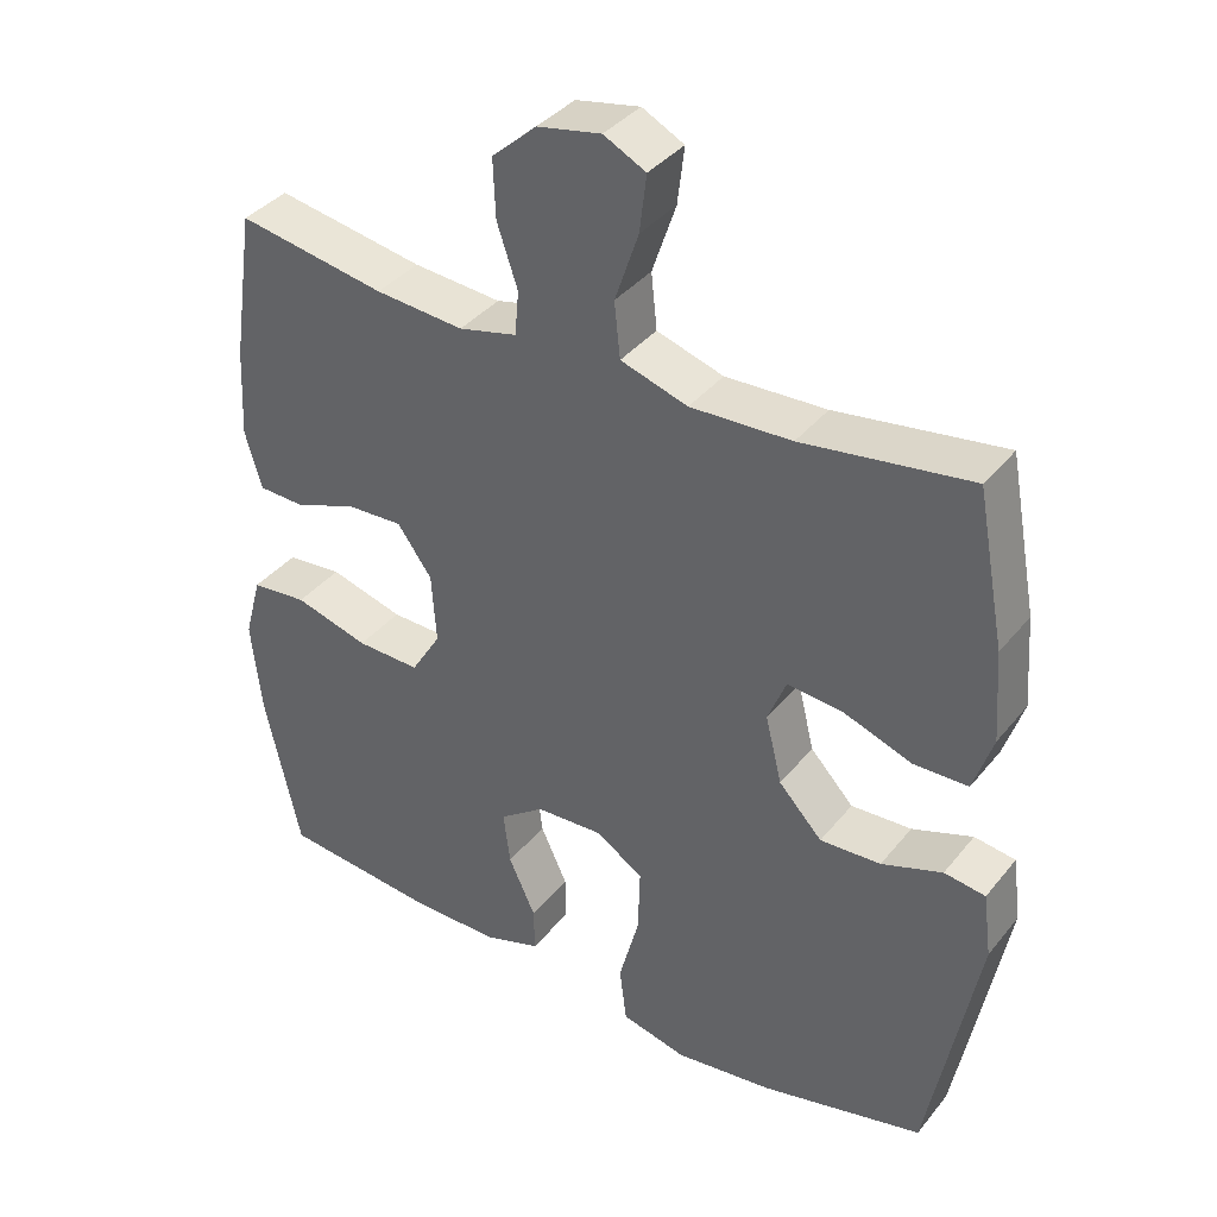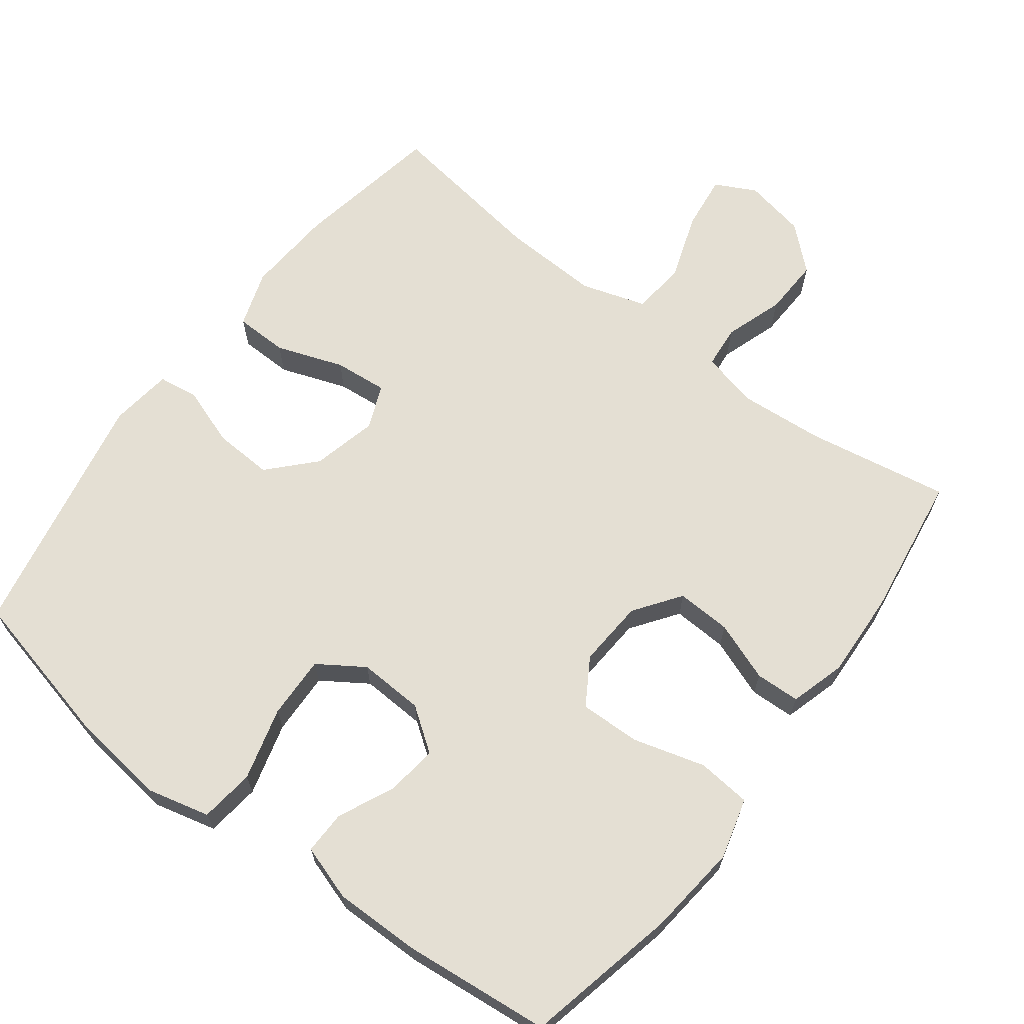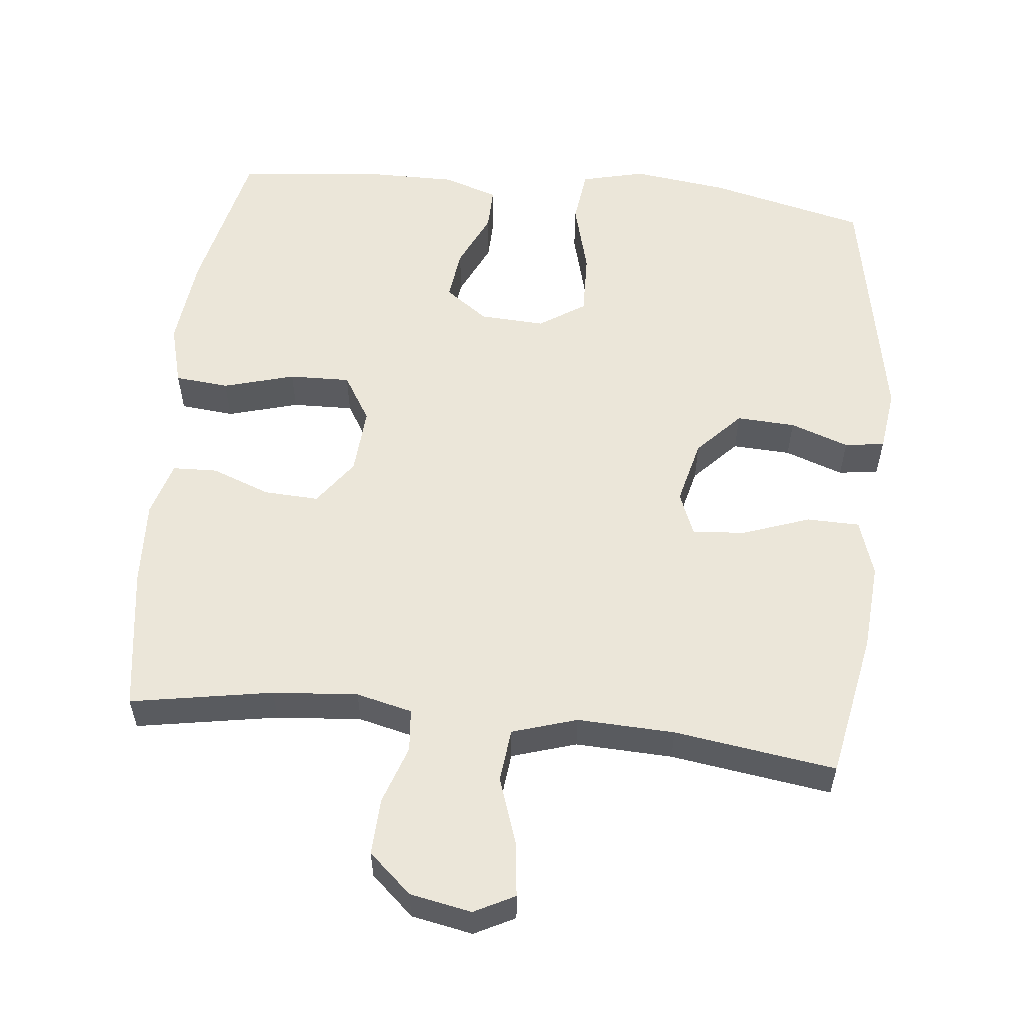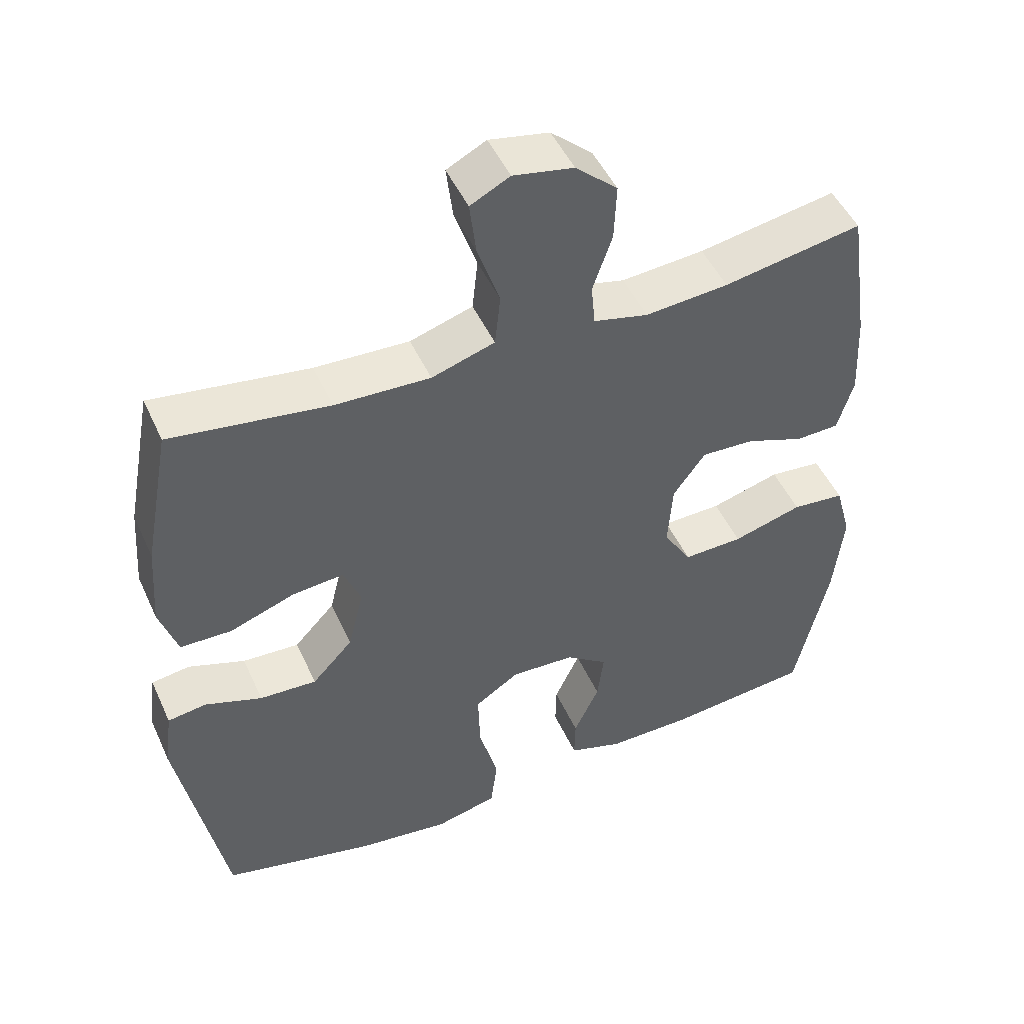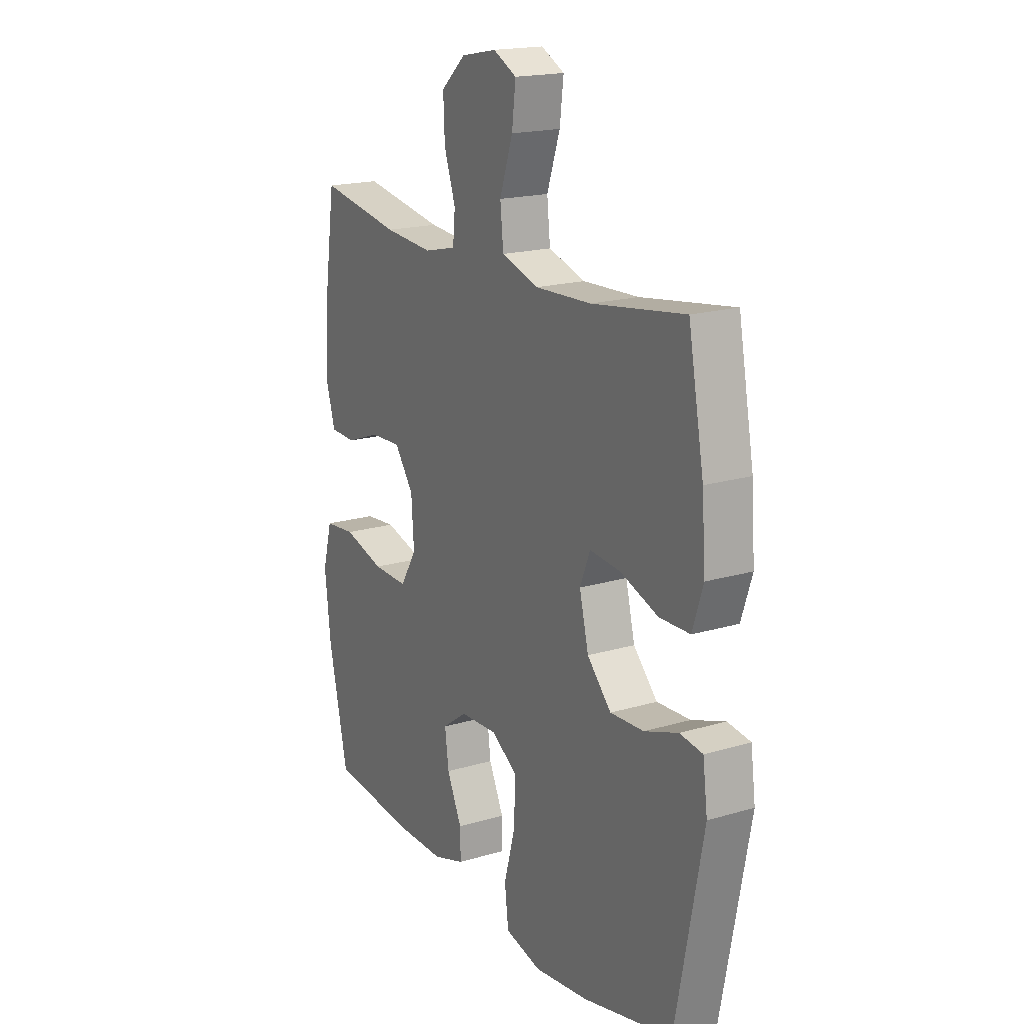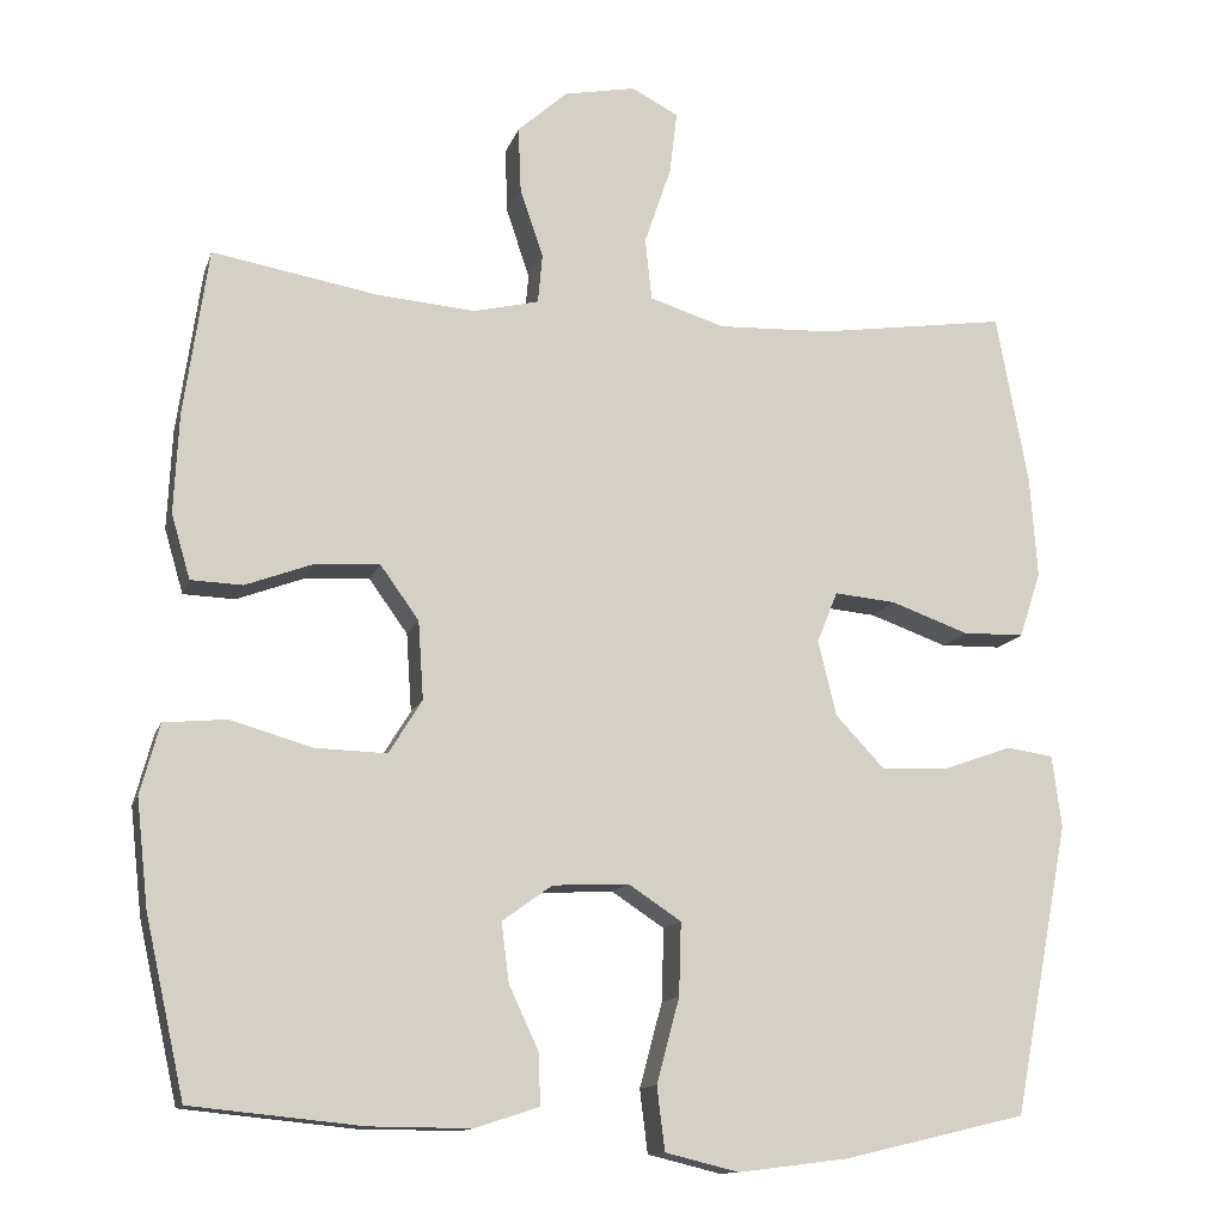
<metadata>
{"format":"obj","ext":"obj","renderer":"f3d","projection":"perspective","resolution":1024,"background":"white","views":[{"elev":37.5,"azim":34.0,"up":"+Z"},{"elev":66.8,"azim":-142.9,"up":"+Y"},{"elev":56.7,"azim":6.1,"up":"+Y"},{"elev":48.4,"azim":156.2,"up":"+Z"},{"elev":18.3,"azim":60.1,"up":"+Z"},{"elev":-12.8,"azim":-14.8,"up":"+Z"}]}
</metadata>
<code>
o path2178_path2178.001
v -0.5366 0.0375 0.2793
v -0.5424 0.0375 0.1583
v -0.5196 0.0375 0.08007
v -0.4567 0.0375 0.07764
v -0.3731 0.0375 0.1087
v -0.2961 0.0375 0.1122
v -0.2493 0.0375 0.04718
v -0.2428 0.0375 -0.04755
v -0.2831 0.0375 -0.113
v -0.3693 0.0375 -0.1105
v -0.4699 0.0375 -0.08184
v -0.5459 0.0375 -0.08898
v -0.5691 0.0375 -0.1746
v -0.5548 0.0375 -0.3041
v -0.5069 0.0375 -0.5196
v -0.2998 0.0375 -0.5406
v -0.1769 0.0375 -0.5416
v -0.09899 0.0375 -0.5165
v -0.1001 0.0375 -0.4555
v -0.1367 0.0375 -0.3765
v -0.1459 0.0375 -0.3042
v -0.0852 0.0375 -0.2607
v 0.00676 0.0375 -0.2563
v 0.07082 0.0375 -0.2985
v 0.0681 0.0375 -0.3871
v 0.04048 0.0375 -0.4898
v 0.05008 0.0375 -0.5666
v 0.1395 0.0375 -0.5886
v 0.2731 0.0375 -0.5719
v 0.4948 0.0375 -0.5196
v 0.5622 0.0375 -0.1675
v 0.5506 0.0375 -0.07963
v 0.4944 0.0375 -0.0715
v 0.4118 0.0375 -0.1005
v 0.329 0.0375 -0.1045
v 0.2698 0.0375 -0.04154
v 0.2475 0.0375 0.04999
v 0.2725 0.0375 0.1115
v 0.3475 0.0375 0.1045
v 0.4416 0.0375 0.07077
v 0.516 0.0375 0.07221
v 0.5421 0.0375 0.1516
v 0.5333 0.0375 0.275
v 0.4948 0.0375 0.4823
v 0.2662 0.0375 0.4495
v 0.1287 0.0375 0.4443
v 0.03748 0.0375 0.4731
v 0.02956 0.0375 0.5483
v 0.06181 0.0375 0.6428
v 0.07105 0.0375 0.7195
v 0.01401 0.0375 0.7489
v -0.07289 0.0375 0.7321
v -0.1333 0.0375 0.678
v -0.13 0.0375 0.5982
v -0.1019 0.0375 0.5155
v -0.1074 0.0375 0.4557
v -0.1864 0.0375 0.4369
v -0.3065 0.0375 0.4469
v -0.5069 0.0375 0.4823
v -0.5366 -0.0375 0.2793
v -0.5424 -0.0375 0.1583
v -0.5196 -0.0375 0.08007
v -0.4567 -0.0375 0.07764
v -0.3731 -0.0375 0.1087
v -0.2961 -0.0375 0.1122
v -0.2493 -0.0375 0.04718
v -0.2428 -0.0375 -0.04755
v -0.2831 -0.0375 -0.113
v -0.3693 -0.0375 -0.1105
v -0.4699 -0.0375 -0.08184
v -0.5459 -0.0375 -0.08898
v -0.5691 -0.0375 -0.1746
v -0.5548 -0.0375 -0.3041
v -0.5069 -0.0375 -0.5196
v -0.2998 -0.0375 -0.5406
v -0.1769 -0.0375 -0.5416
v -0.09899 -0.0375 -0.5165
v -0.1001 -0.0375 -0.4555
v -0.1367 -0.0375 -0.3765
v -0.1459 -0.0375 -0.3042
v -0.0852 -0.0375 -0.2607
v 0.00676 -0.0375 -0.2563
v 0.07082 -0.0375 -0.2985
v 0.0681 -0.0375 -0.3871
v 0.04048 -0.0375 -0.4898
v 0.05008 -0.0375 -0.5666
v 0.1395 -0.0375 -0.5886
v 0.2731 -0.0375 -0.5719
v 0.4948 -0.0375 -0.5196
v 0.5622 -0.0375 -0.1675
v 0.5506 -0.0375 -0.07963
v 0.4944 -0.0375 -0.0715
v 0.4118 -0.0375 -0.1005
v 0.329 -0.0375 -0.1045
v 0.2698 -0.0375 -0.04154
v 0.2475 -0.0375 0.04999
v 0.2725 -0.0375 0.1115
v 0.3475 -0.0375 0.1045
v 0.4416 -0.0375 0.07077
v 0.516 -0.0375 0.07221
v 0.5421 -0.0375 0.1516
v 0.5333 -0.0375 0.275
v 0.4948 -0.0375 0.4823
v 0.2662 -0.0375 0.4495
v 0.1287 -0.0375 0.4443
v 0.03748 -0.0375 0.4731
v 0.02956 -0.0375 0.5483
v 0.06181 -0.0375 0.6428
v 0.07105 -0.0375 0.7195
v 0.01401 -0.0375 0.7489
v -0.07289 -0.0375 0.7321
v -0.1333 -0.0375 0.678
v -0.13 -0.0375 0.5982
v -0.1019 -0.0375 0.5155
v -0.1074 -0.0375 0.4557
v -0.1864 -0.0375 0.4369
v -0.3065 -0.0375 0.4469
v -0.5069 -0.0375 0.4823
v -0.5459 0.0375 -0.08898
v -0.5459 0.0375 -0.08898
v -0.5691 0.0375 -0.1746
v -0.5548 0.0375 -0.3041
v -0.4699 0.0375 -0.08184
v -0.5366 0.0375 0.2793
v -0.5424 0.0375 0.1583
v -0.5196 0.0375 0.08007
v -0.5196 0.0375 0.08007
v -0.4567 0.0375 0.07764
v -0.5069 0.0375 -0.5196
v -0.5069 0.0375 -0.5196
v -0.5069 0.0375 0.4823
v -0.5069 0.0375 0.4823
v -0.3693 0.0375 -0.1105
v -0.3731 0.0375 0.1087
v -0.3065 0.0375 0.4469
v -0.2998 0.0375 -0.5406
v -0.2961 0.0375 0.1122
v -0.2831 0.0375 -0.113
v -0.1864 0.0375 0.4369
v -0.1769 0.0375 -0.5416
v -0.2493 0.0375 0.04718
v -0.2428 0.0375 -0.04755
v -0.1074 0.0375 0.4557
v -0.1074 0.0375 0.4557
v -0.1367 0.0375 -0.3765
v -0.1459 0.0375 -0.3042
v -0.1459 0.0375 -0.3042
v -0.09899 0.0375 -0.5165
v -0.09899 0.0375 -0.5165
v -0.0852 0.0375 -0.2607
v -0.1001 0.0375 -0.4555
v -0.07289 0.0375 0.7321
v -0.1333 0.0375 0.678
v -0.13 0.0375 0.5982
v -0.1019 0.0375 0.5155
v 0.00676 0.0375 -0.2563
v 0.01401 0.0375 0.7489
v 0.07082 0.0375 -0.2985
v 0.07105 0.0375 0.7195
v 0.07105 0.0375 0.7195
v 0.06181 0.0375 0.6428
v 0.02956 0.0375 0.5483
v 0.03748 0.0375 0.4731
v 0.03748 0.0375 0.4731
v 0.1287 0.0375 0.4443
v 0.0681 0.0375 -0.3871
v 0.04048 0.0375 -0.4898
v 0.05008 0.0375 -0.5666
v 0.05008 0.0375 -0.5666
v 0.1395 0.0375 -0.5886
v 0.2662 0.0375 0.4495
v 0.2731 0.0375 -0.5719
v 0.2475 0.0375 0.04999
v 0.2725 0.0375 0.1115
v 0.2725 0.0375 0.1115
v 0.2698 0.0375 -0.04154
v 0.329 0.0375 -0.1045
v 0.3475 0.0375 0.1045
v 0.4118 0.0375 -0.1005
v 0.4416 0.0375 0.07077
v 0.4948 0.0375 0.4823
v 0.4948 0.0375 0.4823
v 0.4944 0.0375 -0.0715
v 0.516 0.0375 0.07221
v 0.516 0.0375 0.07221
v 0.4948 0.0375 -0.5196
v 0.4948 0.0375 -0.5196
v 0.5506 0.0375 -0.07963
v 0.5506 0.0375 -0.07963
v 0.5333 0.0375 0.275
v 0.5421 0.0375 0.1516
v 0.5622 0.0375 -0.1675
v -0.5459 -0.0375 -0.08898
v -0.5459 -0.0375 -0.08898
v -0.5691 -0.0375 -0.1746
v -0.5548 -0.0375 -0.3041
v -0.4699 -0.0375 -0.08184
v -0.5366 -0.0375 0.2793
v -0.5424 -0.0375 0.1583
v -0.5196 -0.0375 0.08007
v -0.5196 -0.0375 0.08007
v -0.4567 -0.0375 0.07764
v -0.5069 -0.0375 -0.5196
v -0.5069 -0.0375 -0.5196
v -0.5069 -0.0375 0.4823
v -0.5069 -0.0375 0.4823
v -0.3693 -0.0375 -0.1105
v -0.3731 -0.0375 0.1087
v -0.3065 -0.0375 0.4469
v -0.2998 -0.0375 -0.5406
v -0.2961 -0.0375 0.1122
v -0.2831 -0.0375 -0.113
v -0.1864 -0.0375 0.4369
v -0.1769 -0.0375 -0.5416
v -0.2493 -0.0375 0.04718
v -0.2428 -0.0375 -0.04755
v -0.1074 -0.0375 0.4557
v -0.1074 -0.0375 0.4557
v -0.1367 -0.0375 -0.3765
v -0.1459 -0.0375 -0.3042
v -0.1459 -0.0375 -0.3042
v -0.09899 -0.0375 -0.5165
v -0.09899 -0.0375 -0.5165
v -0.0852 -0.0375 -0.2607
v -0.1001 -0.0375 -0.4555
v -0.07289 -0.0375 0.7321
v -0.1333 -0.0375 0.678
v -0.13 -0.0375 0.5982
v -0.1019 -0.0375 0.5155
v 0.00676 -0.0375 -0.2563
v 0.01401 -0.0375 0.7489
v 0.07082 -0.0375 -0.2985
v 0.07105 -0.0375 0.7195
v 0.07105 -0.0375 0.7195
v 0.06181 -0.0375 0.6428
v 0.02956 -0.0375 0.5483
v 0.03748 -0.0375 0.4731
v 0.03748 -0.0375 0.4731
v 0.1287 -0.0375 0.4443
v 0.0681 -0.0375 -0.3871
v 0.04048 -0.0375 -0.4898
v 0.05008 -0.0375 -0.5666
v 0.05008 -0.0375 -0.5666
v 0.1395 -0.0375 -0.5886
v 0.2662 -0.0375 0.4495
v 0.2731 -0.0375 -0.5719
v 0.2475 -0.0375 0.04999
v 0.2725 -0.0375 0.1115
v 0.2725 -0.0375 0.1115
v 0.2698 -0.0375 -0.04154
v 0.329 -0.0375 -0.1045
v 0.3475 -0.0375 0.1045
v 0.4118 -0.0375 -0.1005
v 0.4416 -0.0375 0.07077
v 0.4948 -0.0375 0.4823
v 0.4948 -0.0375 0.4823
v 0.4944 -0.0375 -0.0715
v 0.516 -0.0375 0.07221
v 0.516 -0.0375 0.07221
v 0.4948 -0.0375 -0.5196
v 0.4948 -0.0375 -0.5196
v 0.5506 -0.0375 -0.07963
v 0.5506 -0.0375 -0.07963
v 0.5333 -0.0375 0.275
v 0.5421 -0.0375 0.1516
v 0.5622 -0.0375 -0.1675
f 247 216 230
f 220 207 196
f 217 213 211
f 246 240 244
f 230 216 224
f 217 237 229
f 210 196 203
f 250 247 230
f 260 251 246
f 255 245 264
f 248 215 247
f 208 198 199
f 229 236 228
f 210 219 220
f 198 208 209
f 195 197 193
f 219 214 225
f 226 228 235
f 202 199 200
f 237 217 215
f 220 212 207
f 232 250 230
f 254 265 252
f 246 232 240
f 252 245 248
f 239 248 245
f 235 228 236
f 247 215 216
f 196 207 195
f 257 266 262
f 264 245 252
f 233 231 235
f 226 227 228
f 220 196 210
f 198 209 205
f 214 219 210
f 225 214 222
f 266 253 260
f 258 265 254
f 231 226 235
f 251 260 253
f 248 239 237
f 244 241 242
f 236 229 237
f 208 199 202
f 224 212 220
f 195 207 197
f 244 240 241
f 248 237 215
f 246 251 232
f 216 212 224
f 265 264 252
f 211 209 208
f 251 250 232
f 209 211 213
f 215 217 211
f 253 266 257
f 120 13 72 194
f 13 14 73 72
f 11 12 71 70
f 1 2 61 60
f 2 127 201 61
f 3 4 63 62
f 14 130 204 73
f 132 1 60 206
f 10 11 70 69
f 4 5 64 63
f 58 59 118 117
f 15 16 75 74
f 5 6 65 64
f 9 10 69 68
f 57 58 117 116
f 16 17 76 75
f 6 7 66 65
f 8 9 68 67
f 7 8 67 66
f 144 57 116 218
f 20 147 221 79
f 17 149 223 76
f 21 22 81 80
f 19 20 79 78
f 18 19 78 77
f 52 53 112 111
f 53 54 113 112
f 54 55 114 113
f 55 56 115 114
f 22 23 82 81
f 51 52 111 110
f 23 24 83 82
f 160 51 110 234
f 49 50 109 108
f 48 49 108 107
f 164 48 107 238
f 46 47 106 105
f 25 26 85 84
f 26 169 243 85
f 27 28 87 86
f 24 25 84 83
f 45 46 105 104
f 28 29 88 87
f 37 175 249 96
f 36 37 96 95
f 35 36 95 94
f 38 39 98 97
f 34 35 94 93
f 39 40 99 98
f 182 45 104 256
f 33 34 93 92
f 40 185 259 99
f 29 187 261 88
f 189 33 92 263
f 43 44 103 102
f 42 43 102 101
f 41 42 101 100
f 31 32 91 90
f 30 31 90 89
f 173 156 142
f 146 122 133
f 143 137 139
f 172 170 166
f 156 150 142
f 143 155 163
f 136 129 122
f 176 156 173
f 186 172 177
f 181 190 171
f 174 173 141
f 134 125 124
f 155 154 162
f 136 146 145
f 124 135 134
f 121 119 123
f 145 151 140
f 152 161 154
f 128 126 125
f 163 141 143
f 146 133 138
f 158 156 176
f 180 178 191
f 172 166 158
f 178 174 171
f 165 171 174
f 161 162 154
f 173 142 141
f 122 121 133
f 183 188 192
f 190 178 171
f 159 161 157
f 152 154 153
f 146 136 122
f 124 131 135
f 140 136 145
f 151 148 140
f 192 186 179
f 184 180 191
f 157 161 152
f 177 179 186
f 174 163 165
f 170 168 167
f 162 163 155
f 134 128 125
f 150 146 138
f 121 123 133
f 170 167 166
f 174 141 163
f 172 158 177
f 142 150 138
f 191 178 190
f 137 134 135
f 177 158 176
f 135 139 137
f 141 137 143
f 179 183 192

</code>
